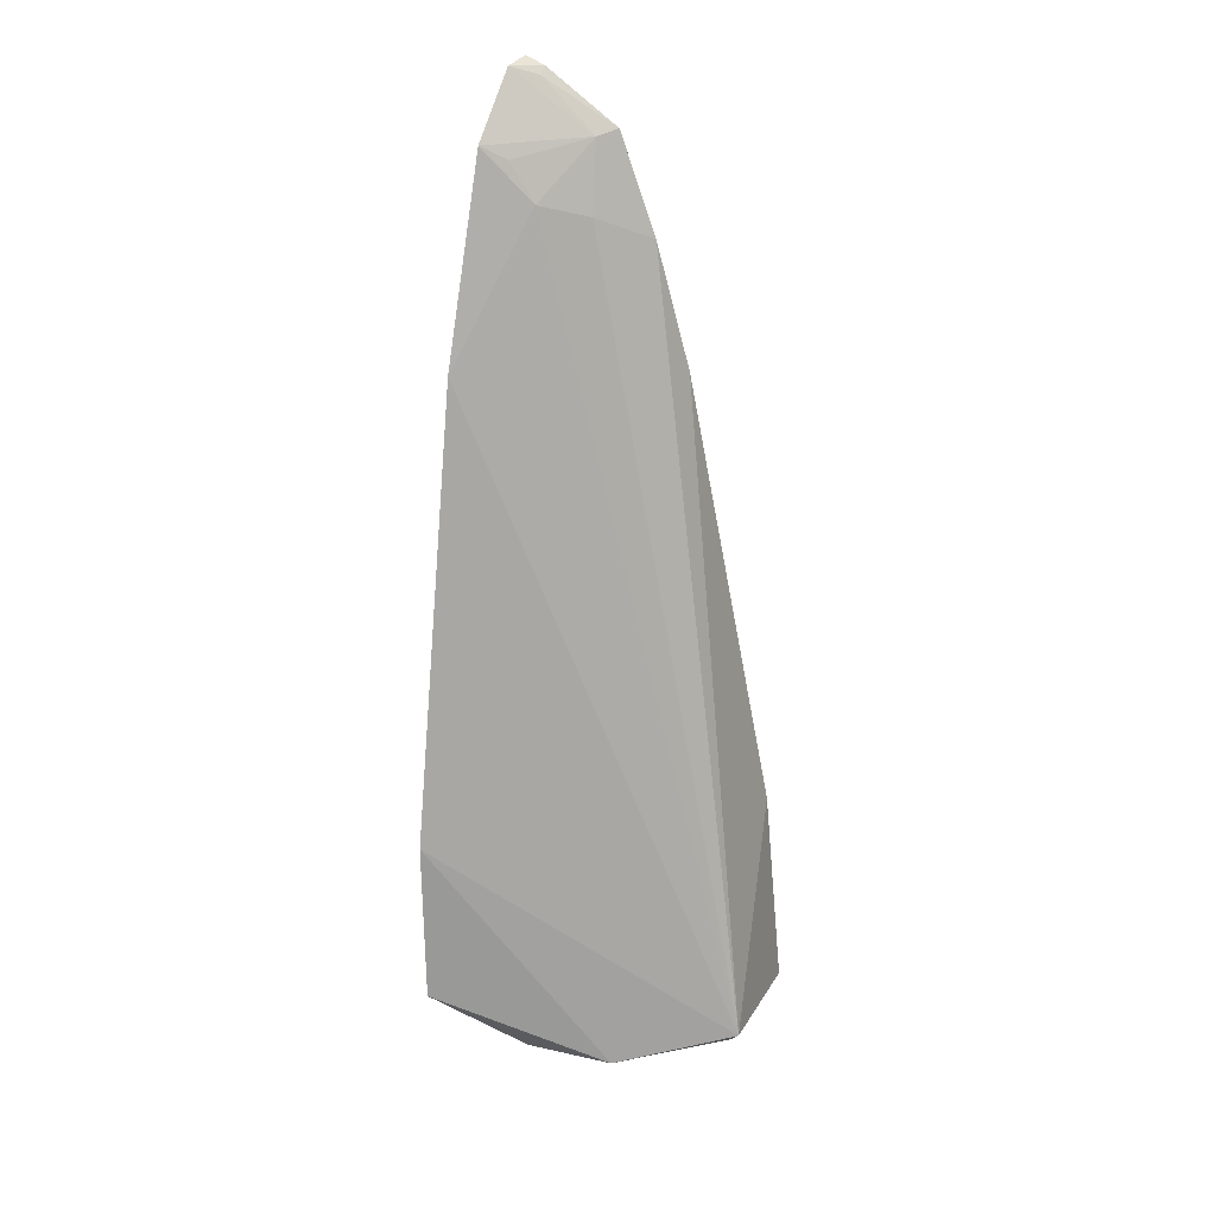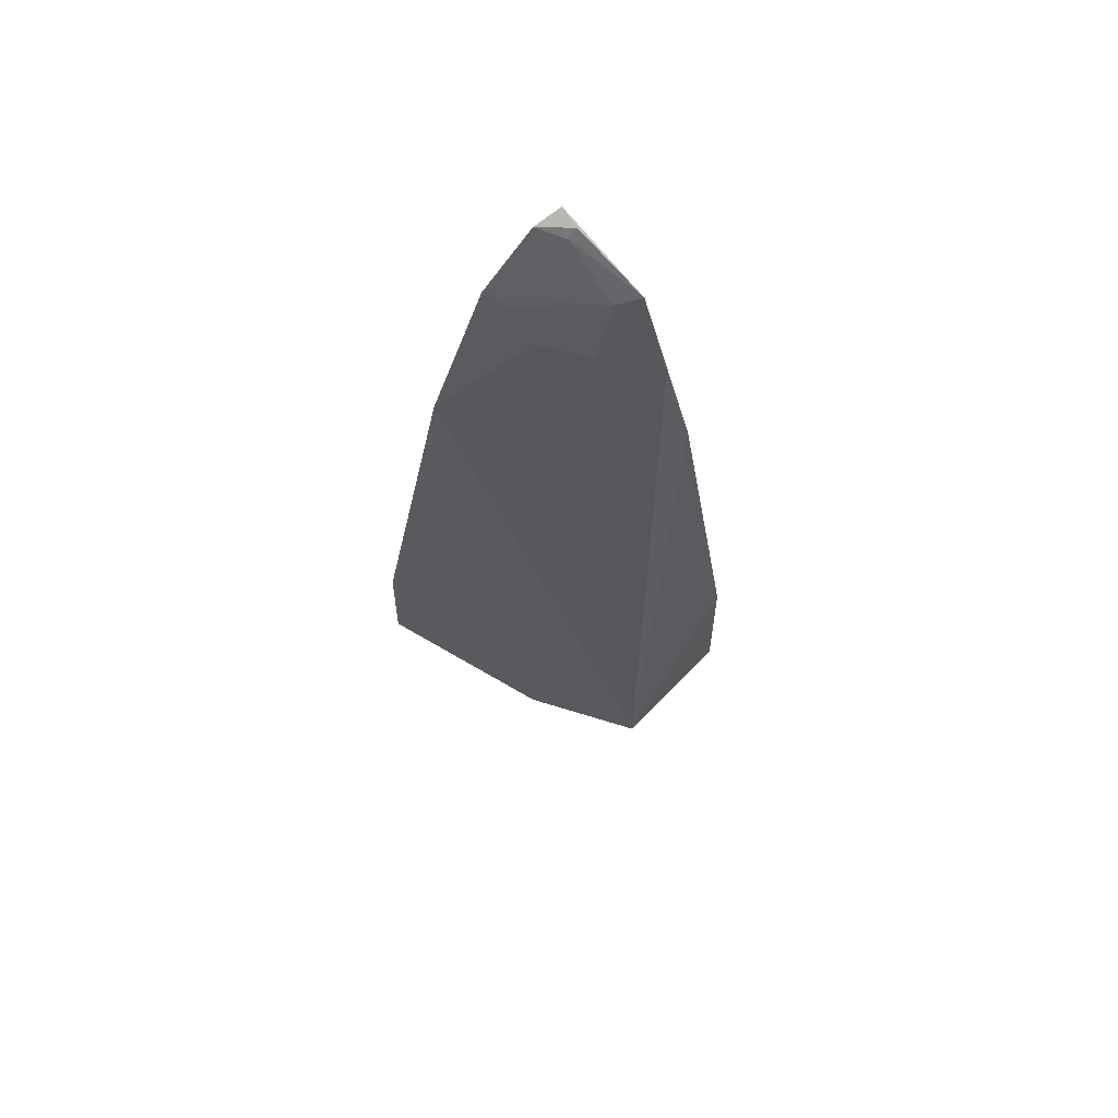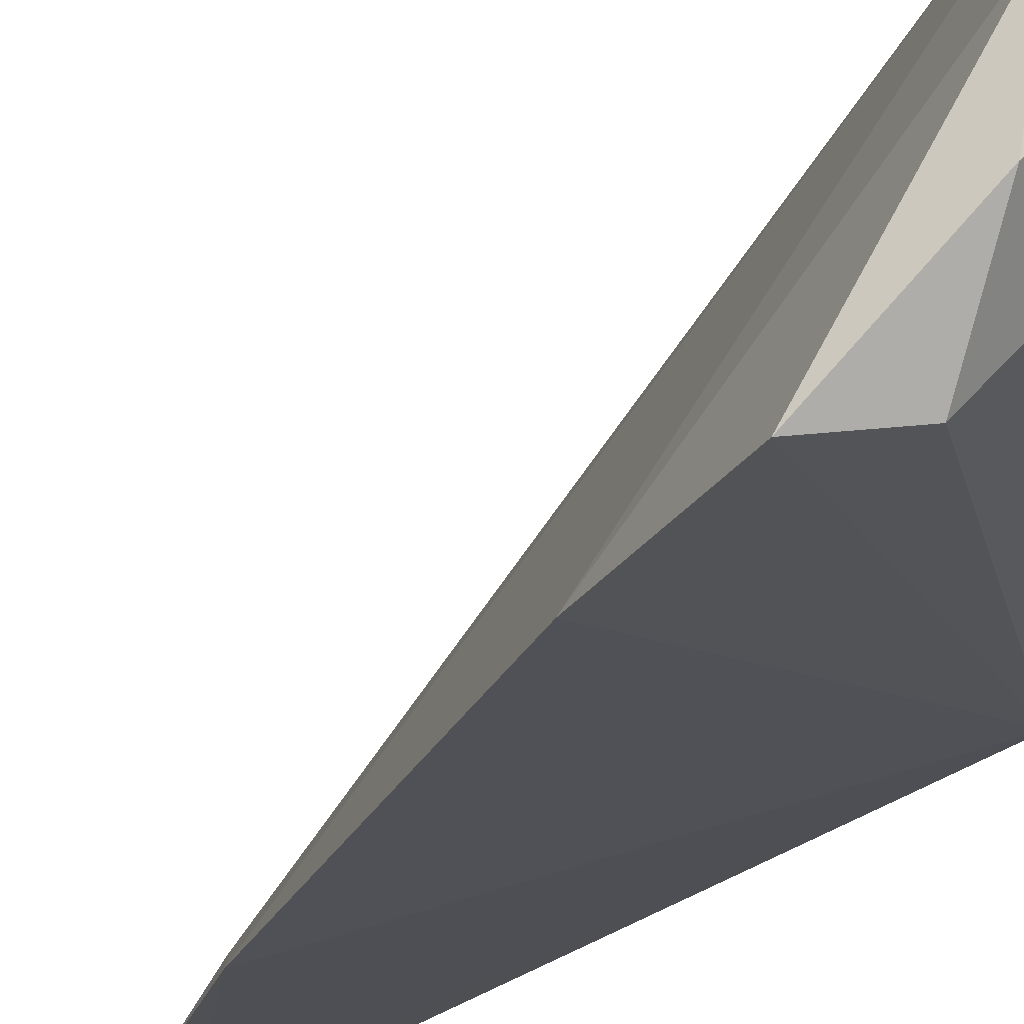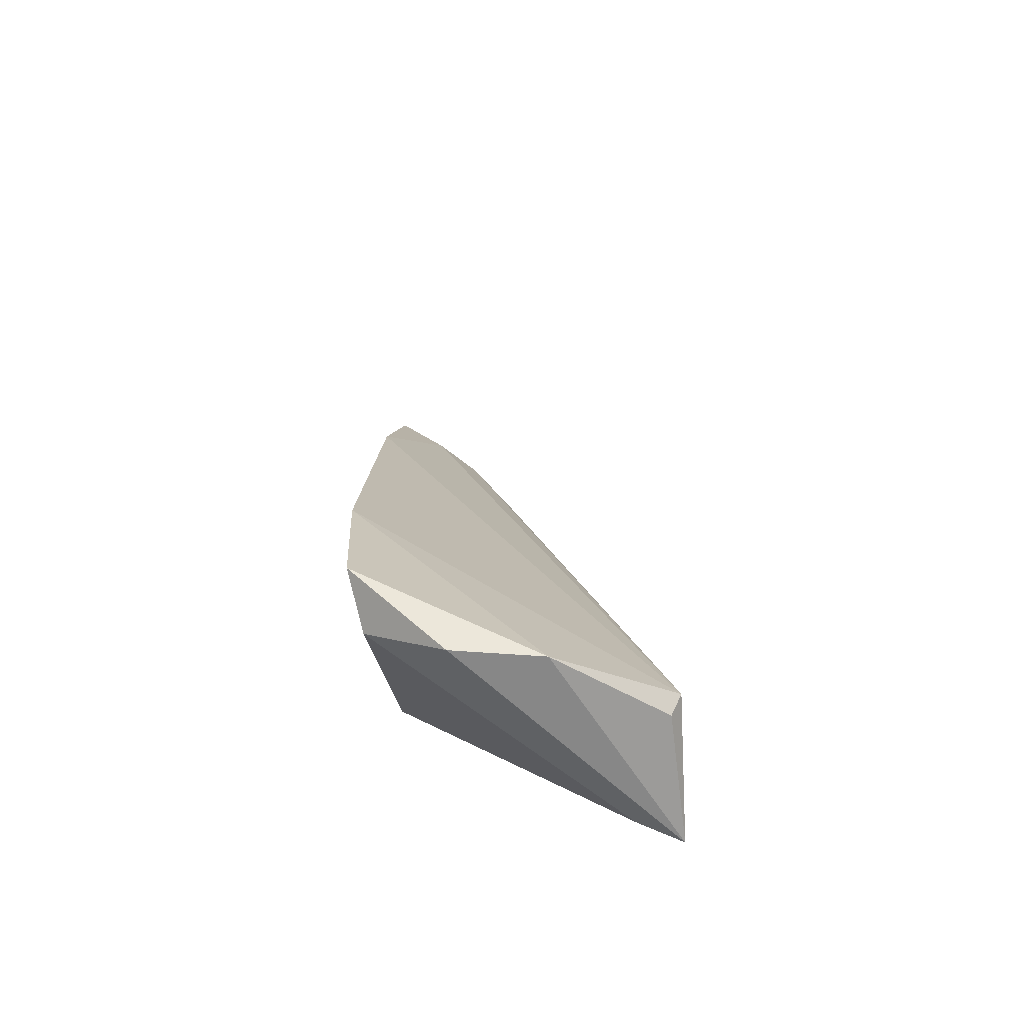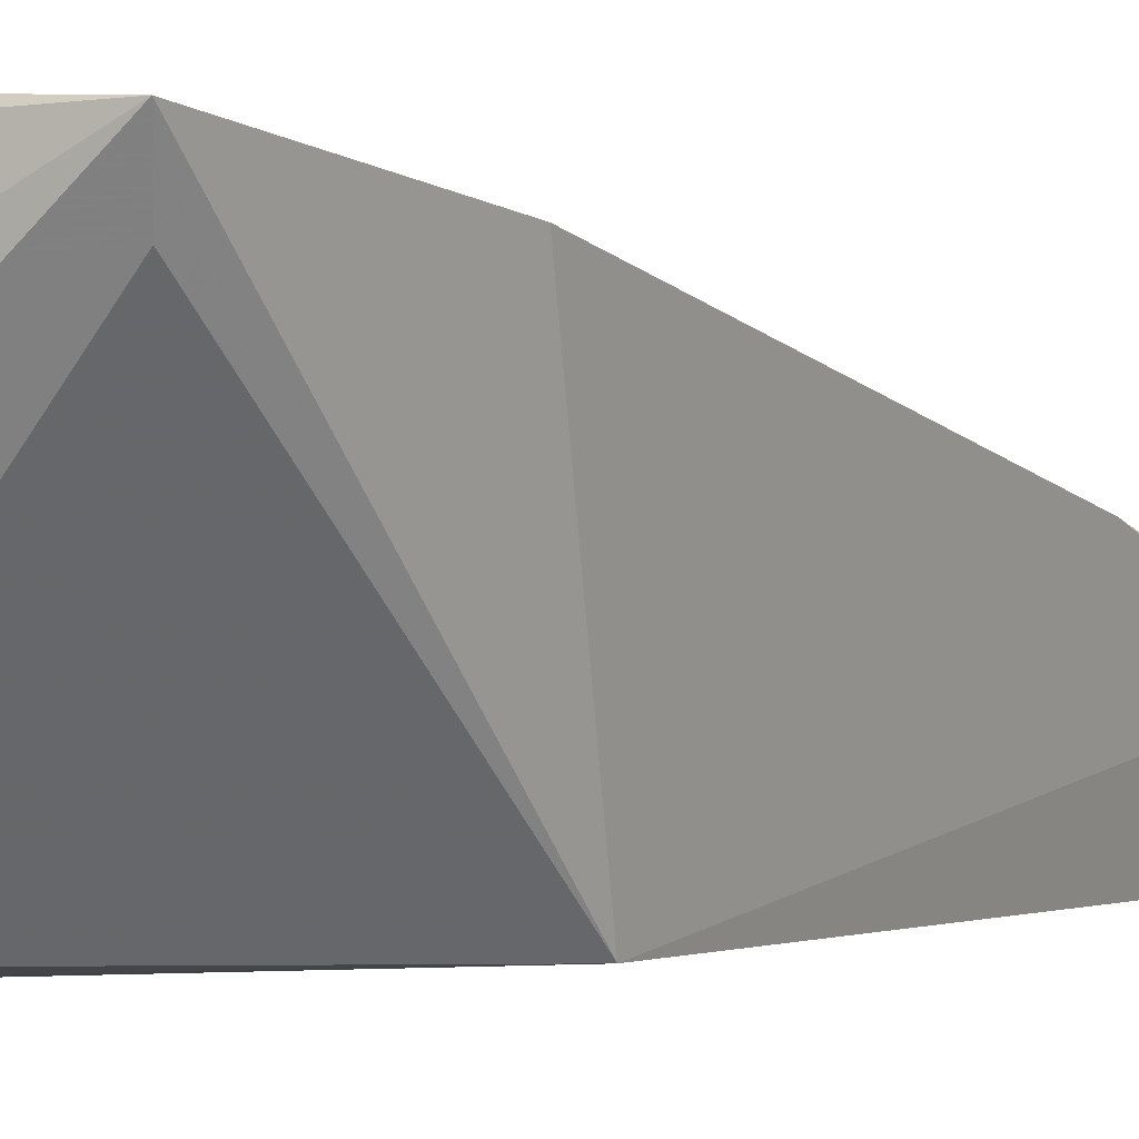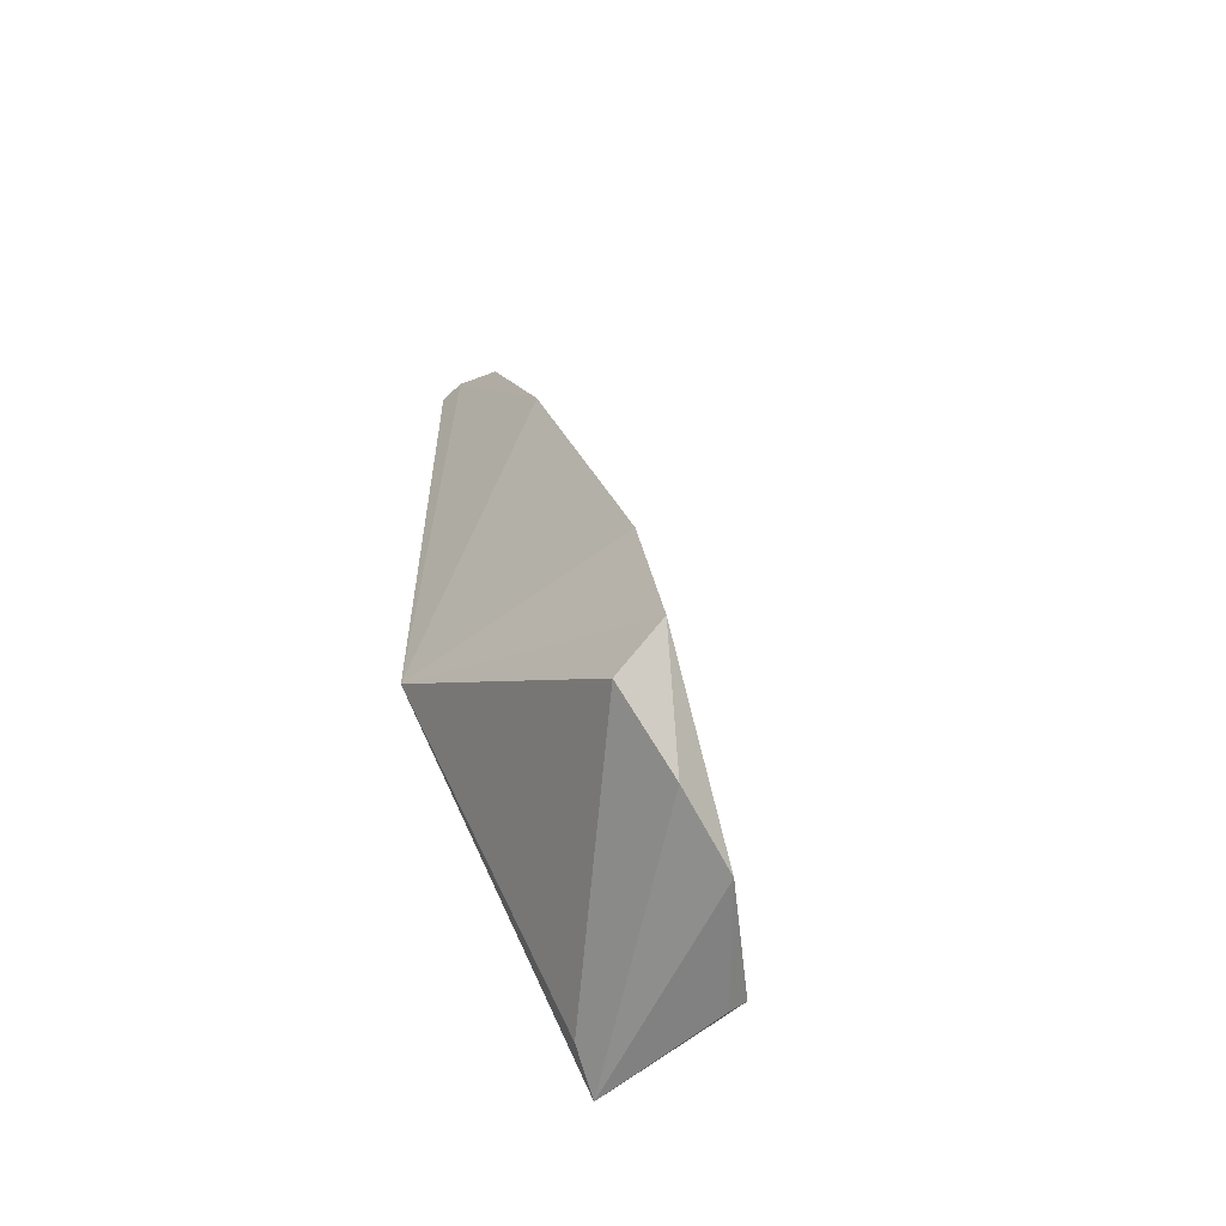
<metadata>
{"format":"obj","ext":"obj","renderer":"f3d","projection":"perspective","resolution":1024,"background":"white","views":[{"elev":28.5,"azim":114.3,"up":"+Z"},{"elev":78.6,"azim":137.7,"up":"+Z"},{"elev":-20.9,"azim":148.2,"up":"+Y"},{"elev":-65.0,"azim":96.0,"up":"+Z"},{"elev":0.8,"azim":-150.9,"up":"+Y"},{"elev":-64.0,"azim":36.4,"up":"+Z"}]}
</metadata>
<code>
v 0.03862 0.07056 0.1147
v 0.06649 0.07092 0.02978
v 0.05314 0.1064 0.004048
v 0.03618 0.1055 0.001158
v 0.03585 0.07252 0.03456
v 0.06246 0.08247 0.001498
v 0.03413 0.0863 0.09597
v 0.04377 0.07612 0.1014
v 0.05334 0.0698 0.0839
v 0.06088 0.0929 0.001007
v 0.06203 0.07332 0.007484
v 0.03408 0.1021 0.02581
v 0.03527 0.07103 0.1152
v 0.03372 0.0816 0.1079
v 0.03973 0.08111 0.09946
v 0.04532 0.07016 0.1076
v 0.06868 0.07223 0.01021
v 0.05181 0.1051 0.002077
v 0.0377 0.1004 0.003525
v 0.03367 0.09046 0.08065
v 0.03544 0.07342 0.1144
v 0.03643 0.08001 0.1075
v 0.04381 0.07308 0.106
v 0.03663 0.07354 0.1135
f 9 5 2
f 9 1 5
f 9 2 3
f 9 3 8
f 10 3 2
f 10 6 4
f 12 3 4
f 12 4 5
f 13 5 1
f 14 5 13
f 15 8 3
f 15 3 7
f 16 9 8
f 16 1 9
f 17 10 2
f 17 6 10
f 17 11 6
f 17 2 5
f 17 5 11
f 18 10 4
f 18 4 3
f 18 3 10
f 19 11 5
f 19 5 4
f 19 4 6
f 19 6 11
f 20 7 3
f 20 3 12
f 20 14 7
f 20 12 5
f 20 5 14
f 21 14 13
f 21 13 1
f 22 8 15
f 22 1 16
f 22 15 7
f 22 7 14
f 23 22 16
f 23 16 8
f 23 8 22
f 24 21 1
f 24 1 22
f 24 22 14
f 24 14 21

</code>
